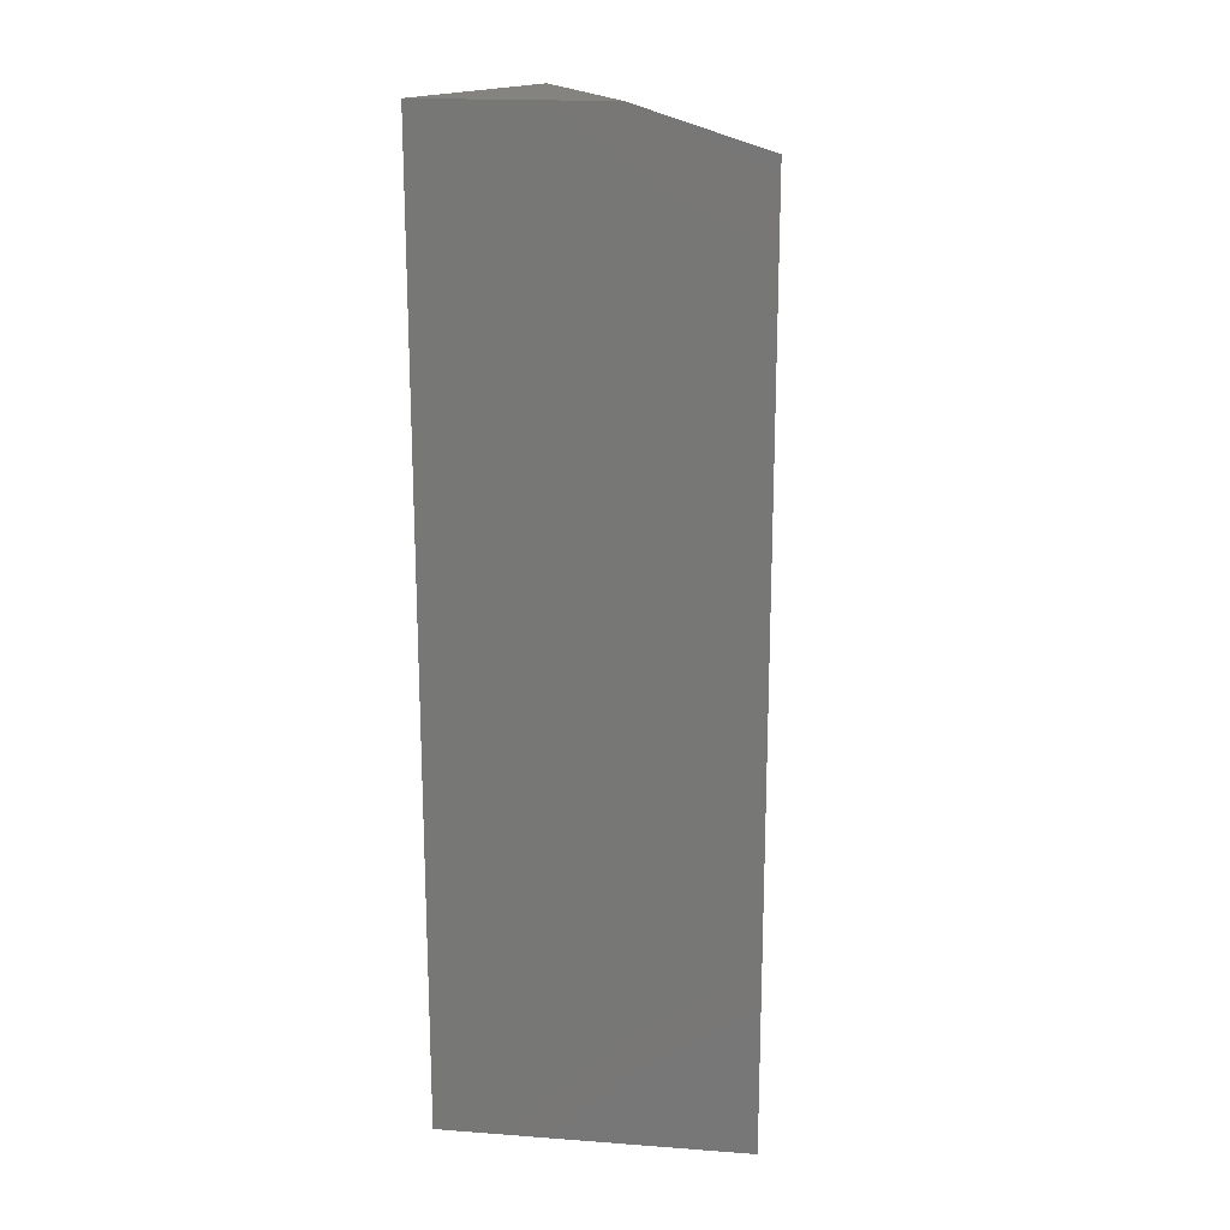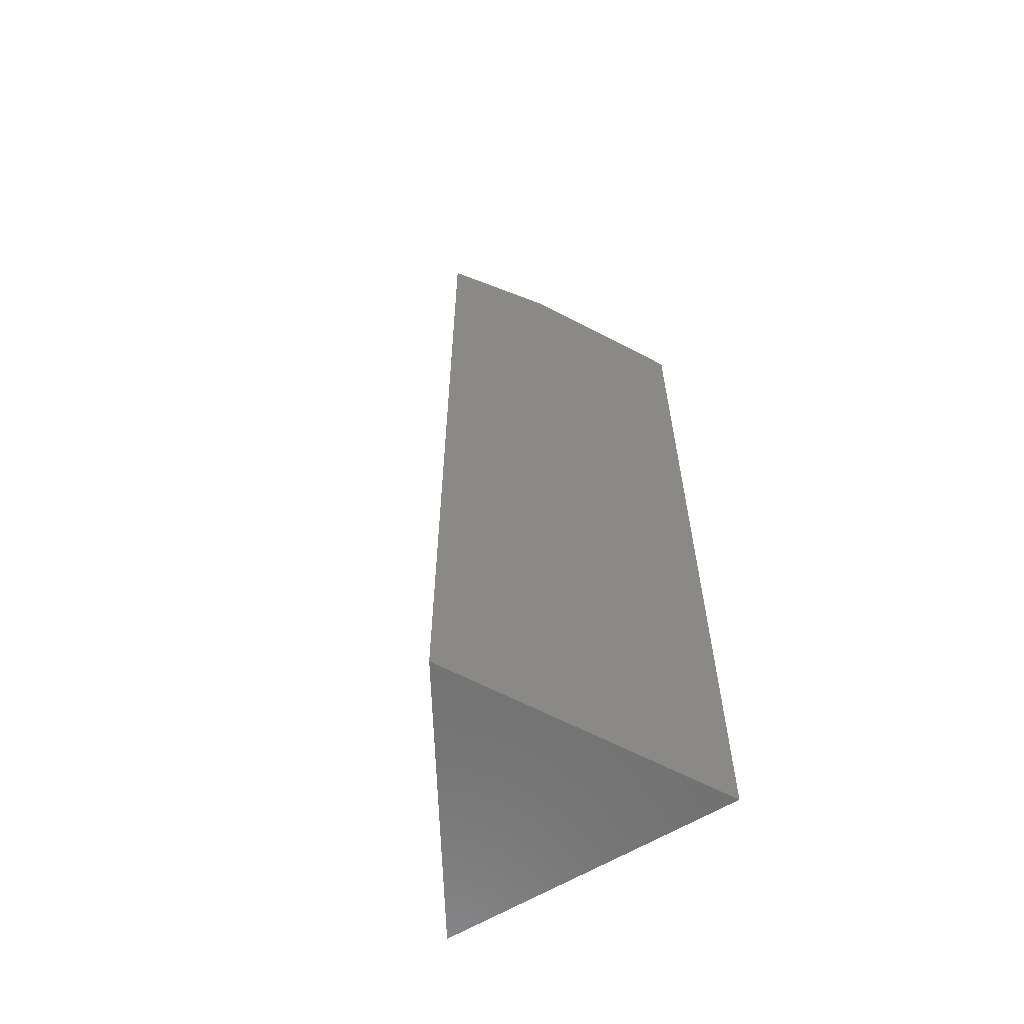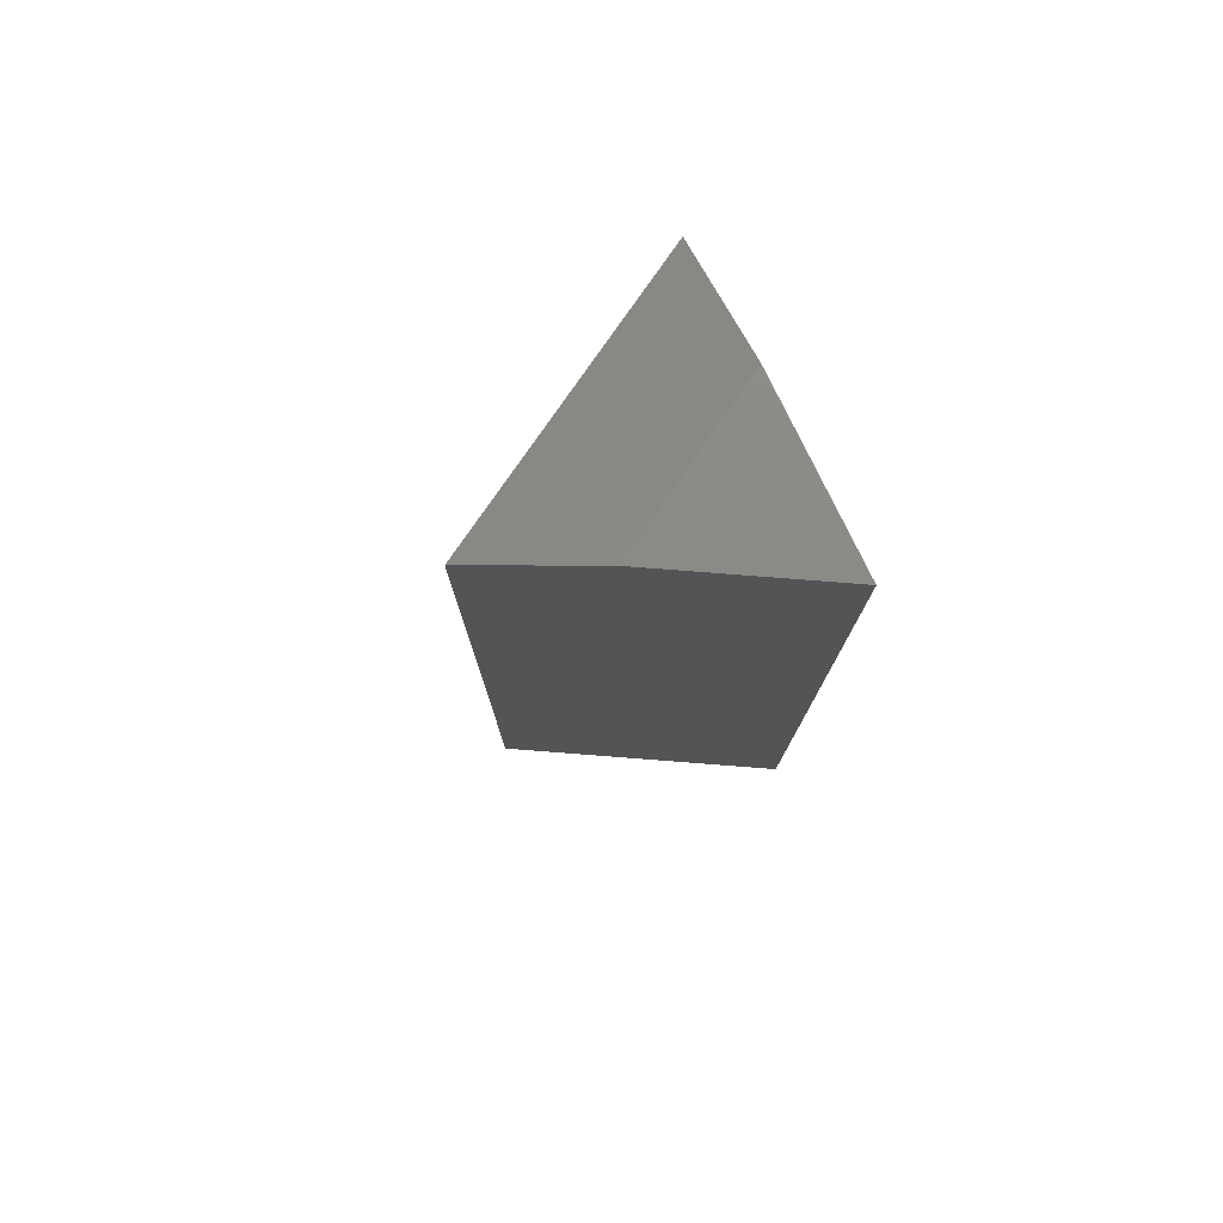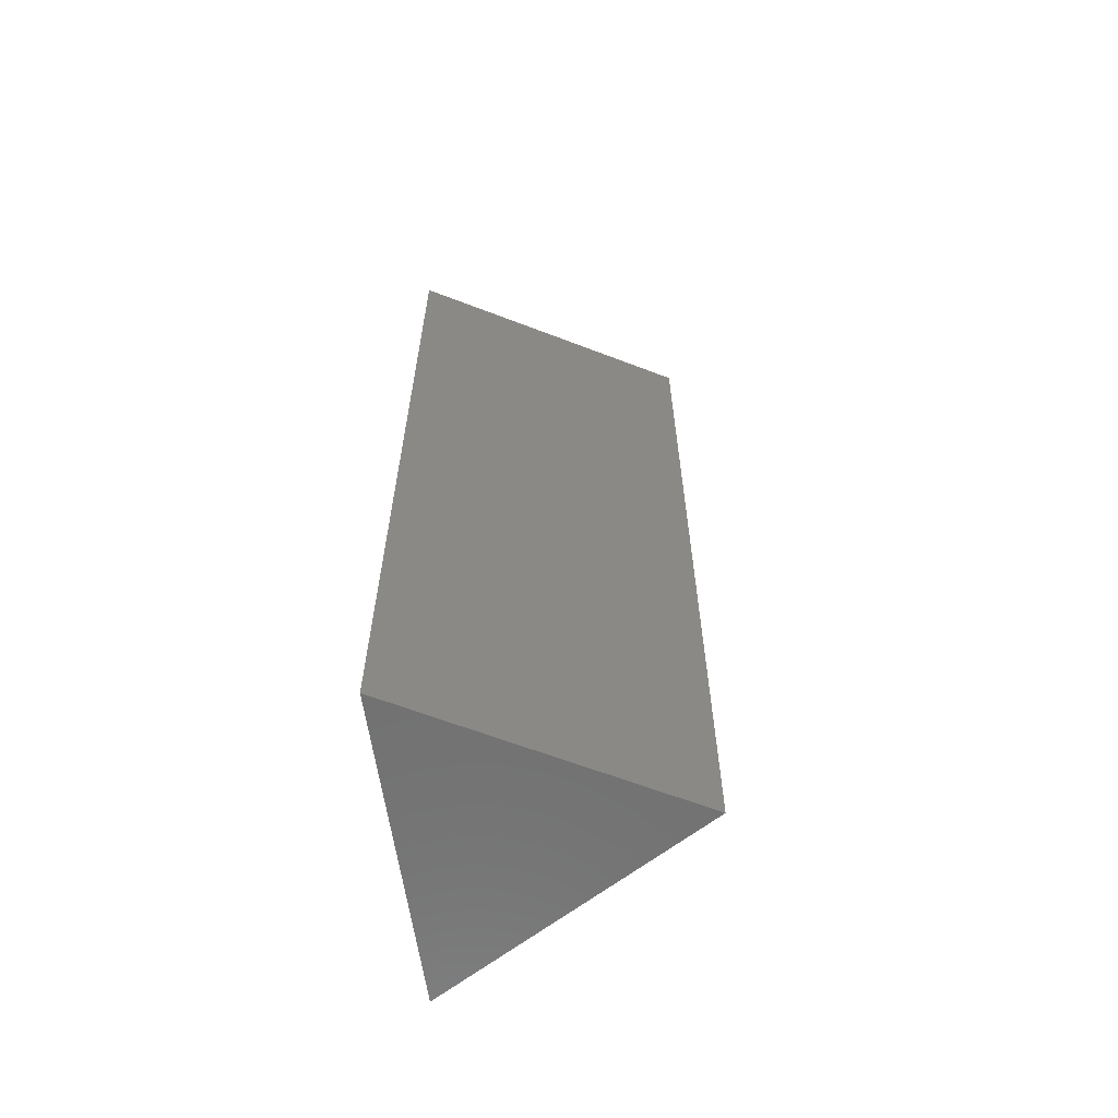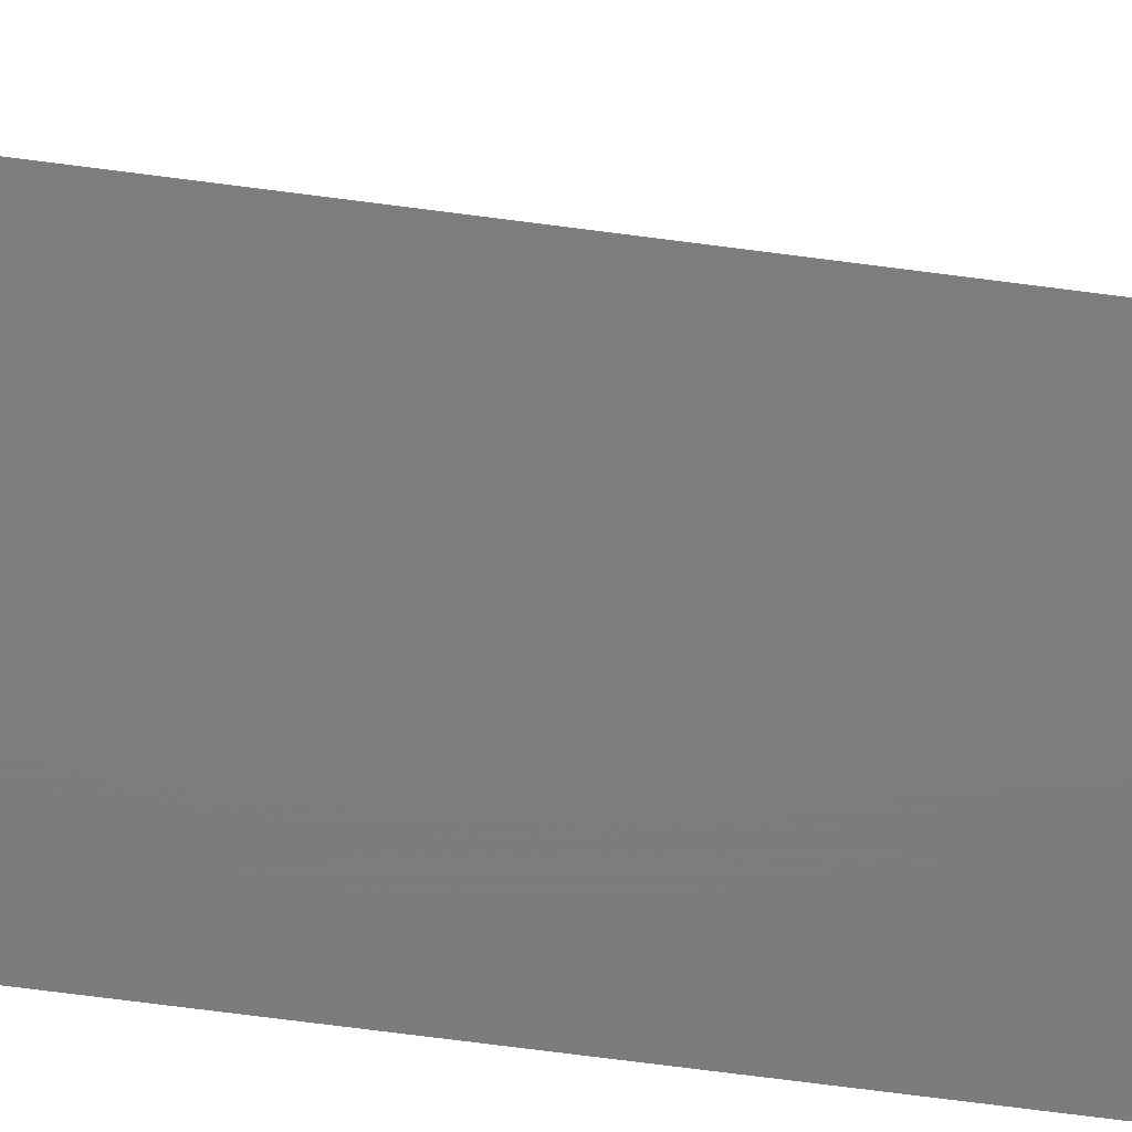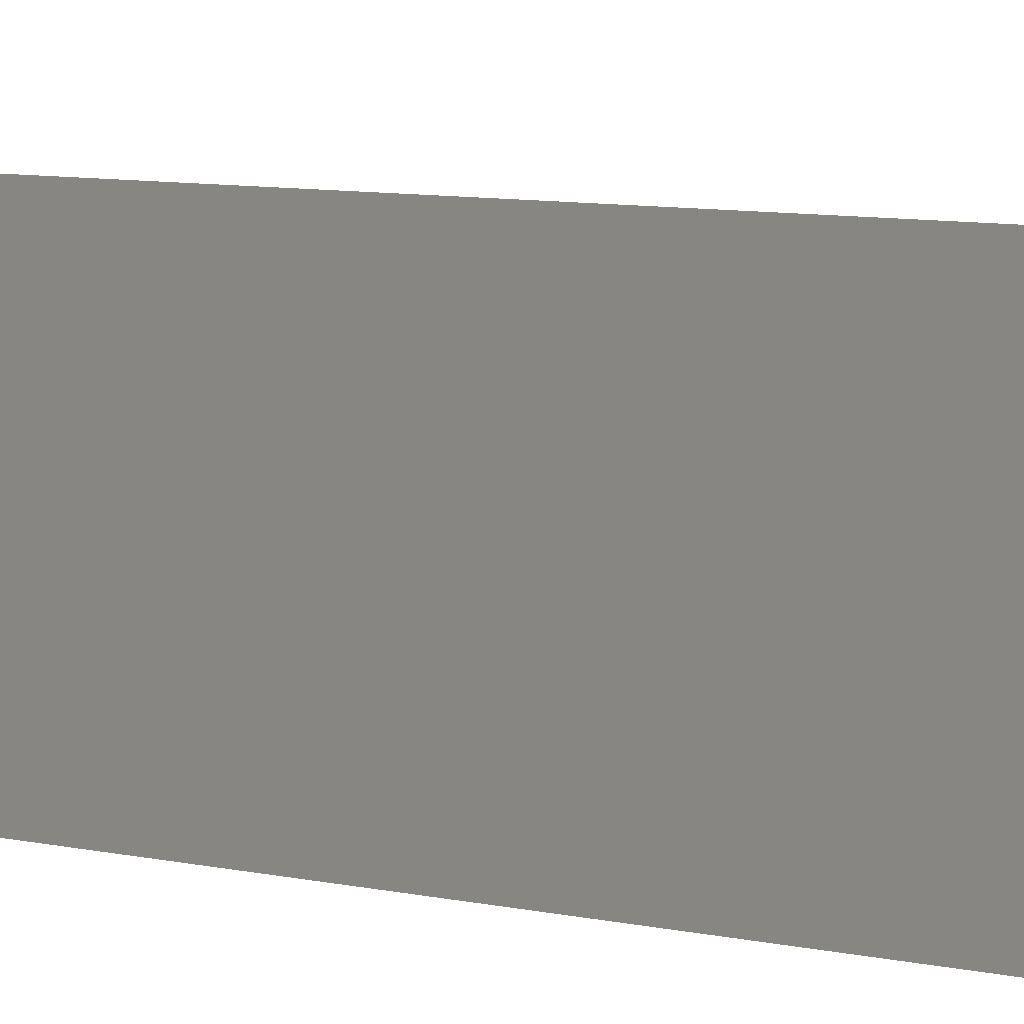
<metadata>
{"format":"stl","ext":"stl","renderer":"f3d","projection":"perspective","resolution":1024,"background":"white","views":[{"elev":18.5,"azim":-171.3,"up":"+Y"},{"elev":-61.5,"azim":32.2,"up":"+Y"},{"elev":78.0,"azim":64.9,"up":"+Y"},{"elev":-62.5,"azim":-81.0,"up":"+Y"},{"elev":-77.0,"azim":82.8,"up":"+Z"},{"elev":8.8,"azim":-60.0,"up":"+Z"}]}
</metadata>
<code>
# stl→obj: 8 verts, 12 faces
v 0.04633 1.632e-17 0.05227
v 0.1172 1.33e-17 -0.07286
v -0.02603 5.436e-18 -0.07135
v -0.002632 -0.03125 0.1387
v -0.125 -0.03125 -0.07031
v -0.002632 -0.75 0.1387
v -0.125 -0.75 -0.07031
v 0.1172 -0.75 -0.07286
f 1 2 3
f 4 5 6
f 6 5 7
f 6 8 4
f 4 8 2
f 4 2 1
f 8 7 2
f 2 7 5
f 2 5 3
f 4 1 5
f 5 1 3
f 7 8 6

</code>
